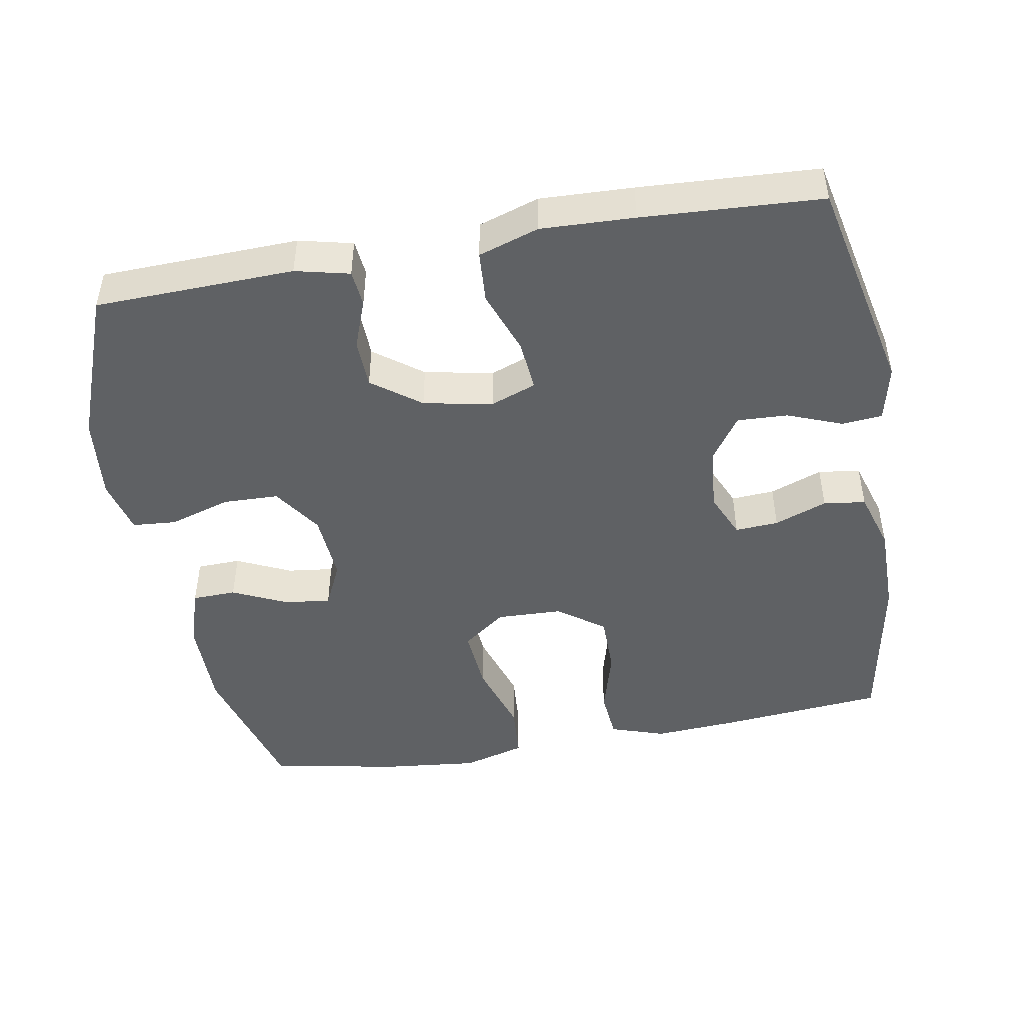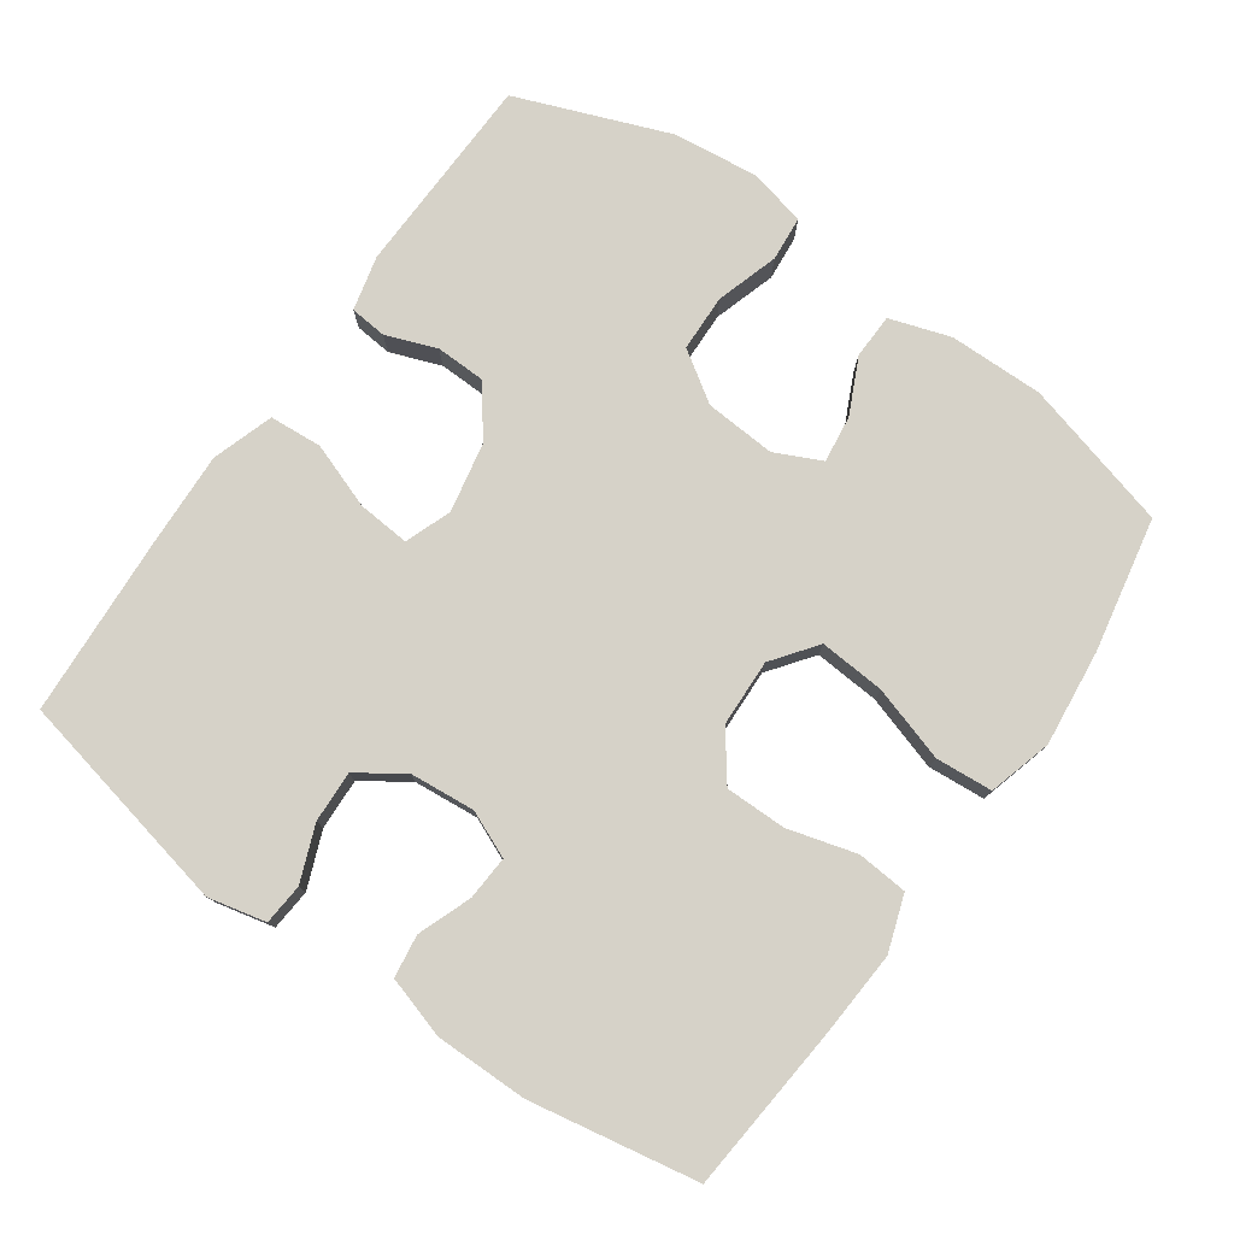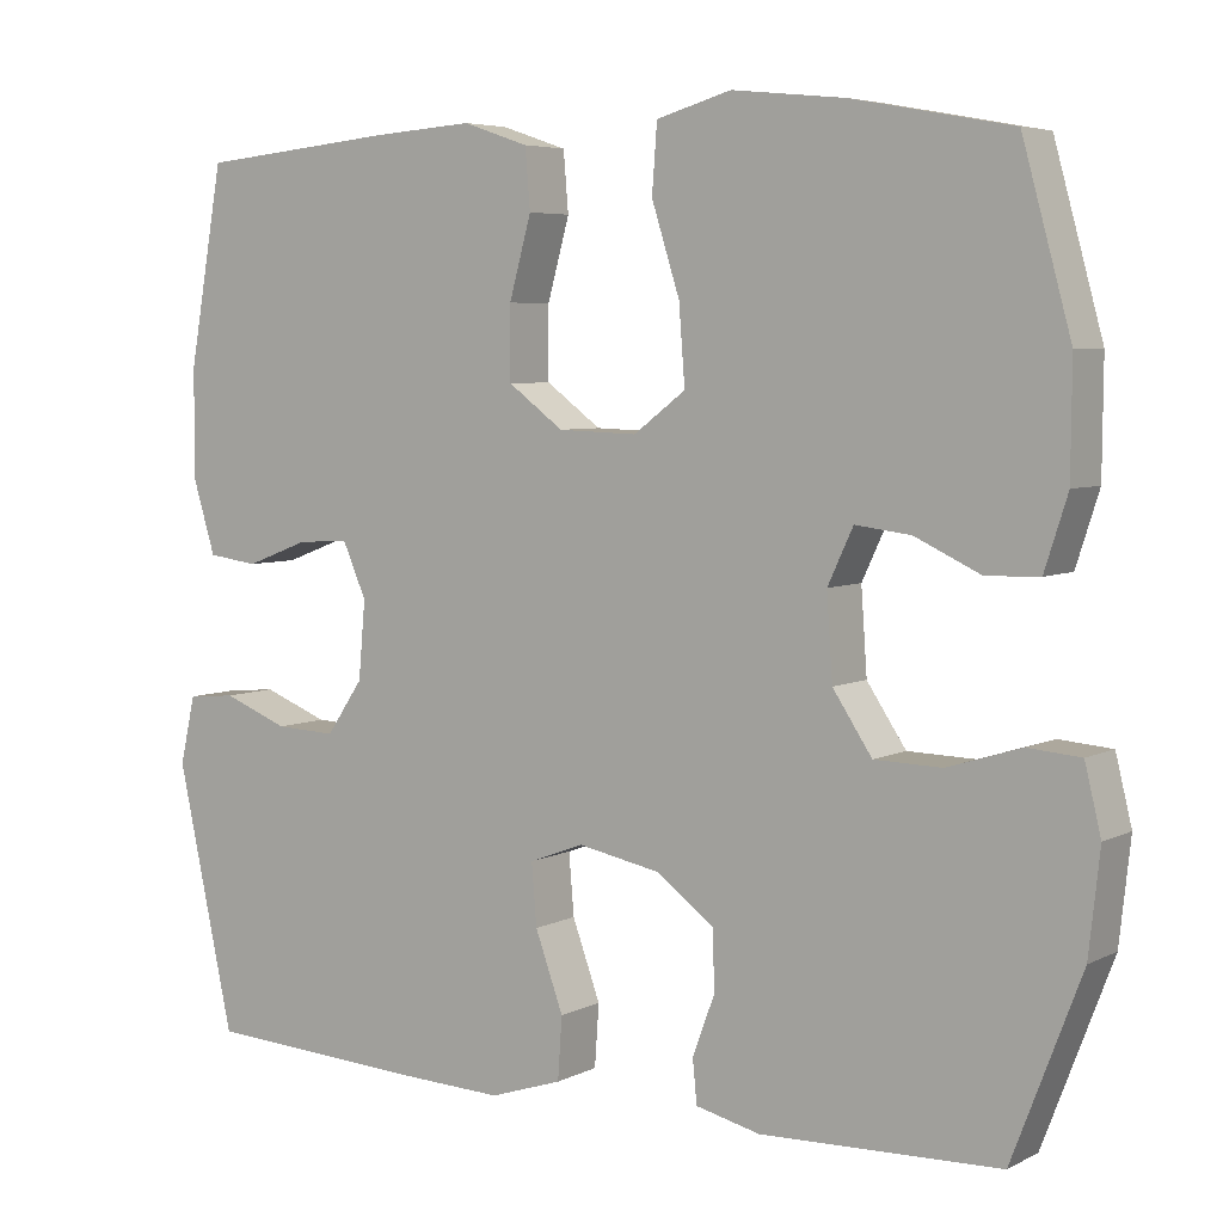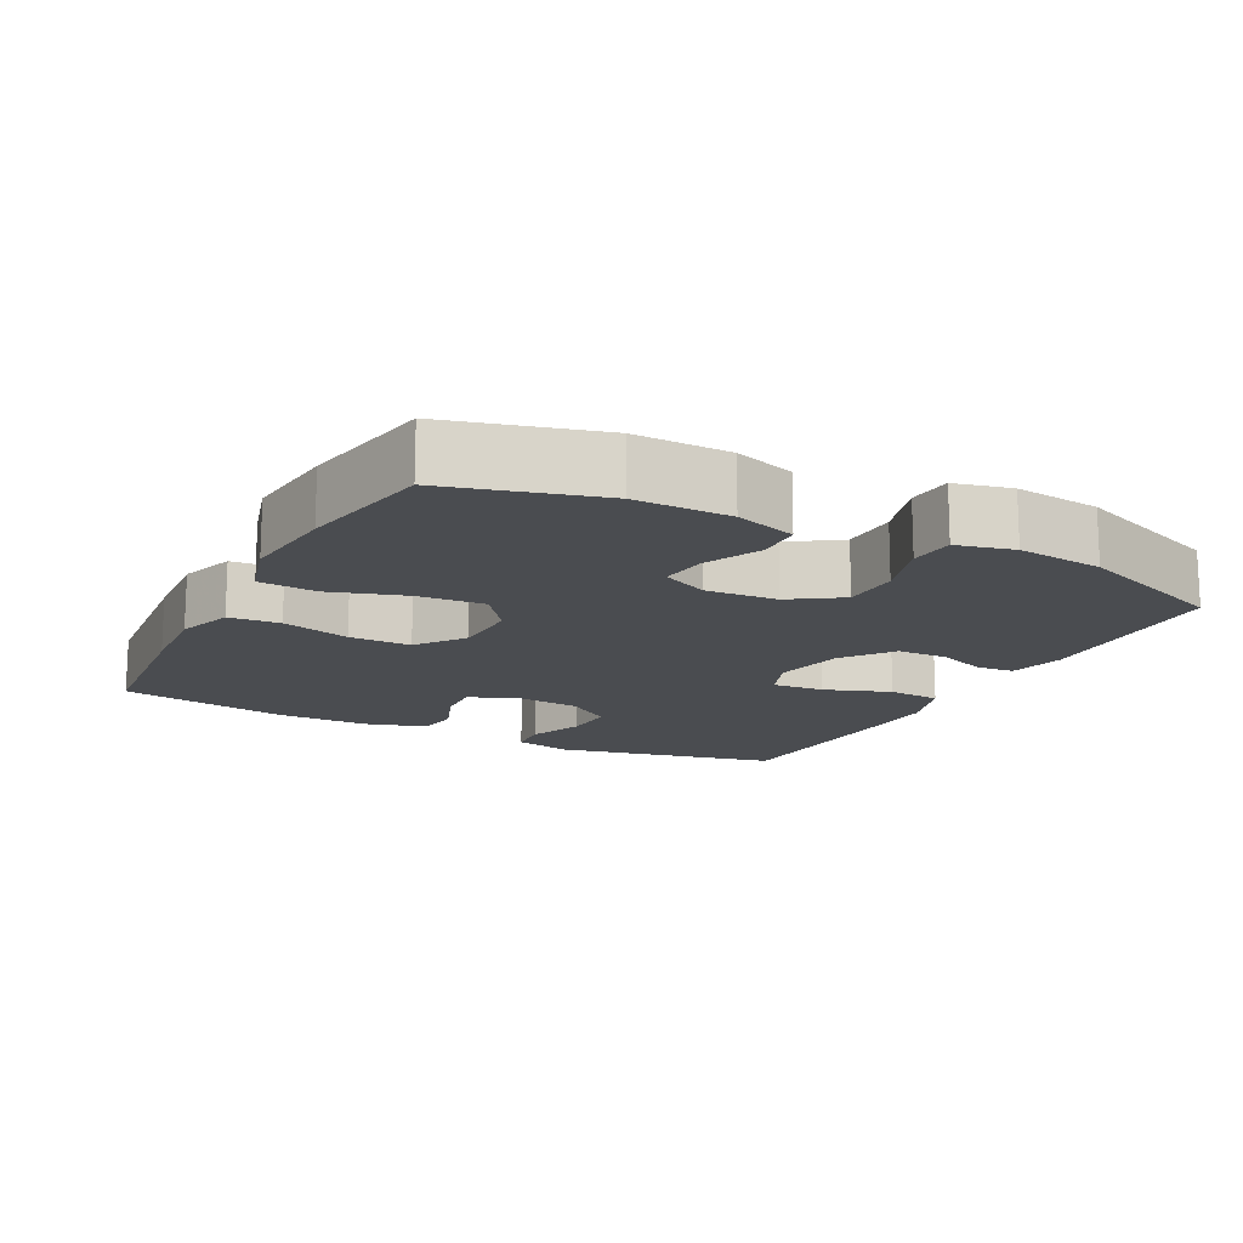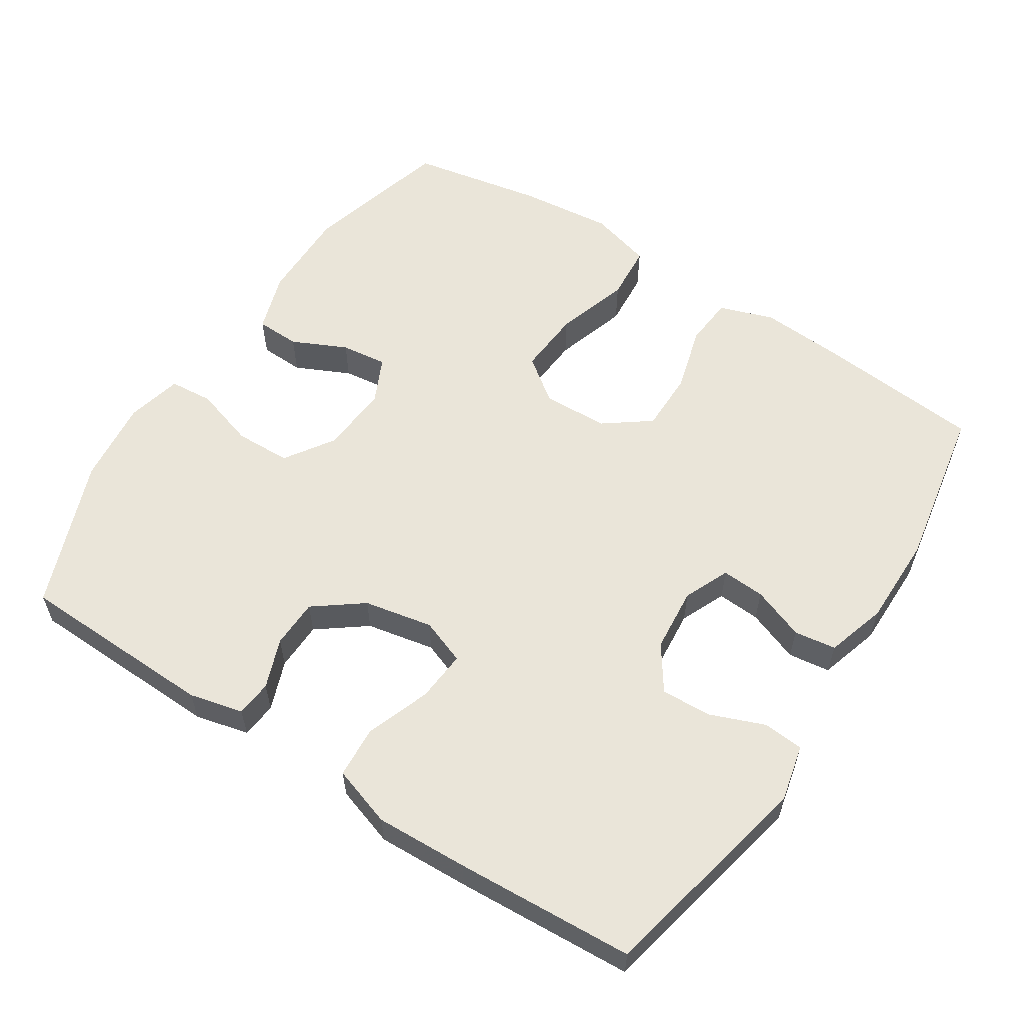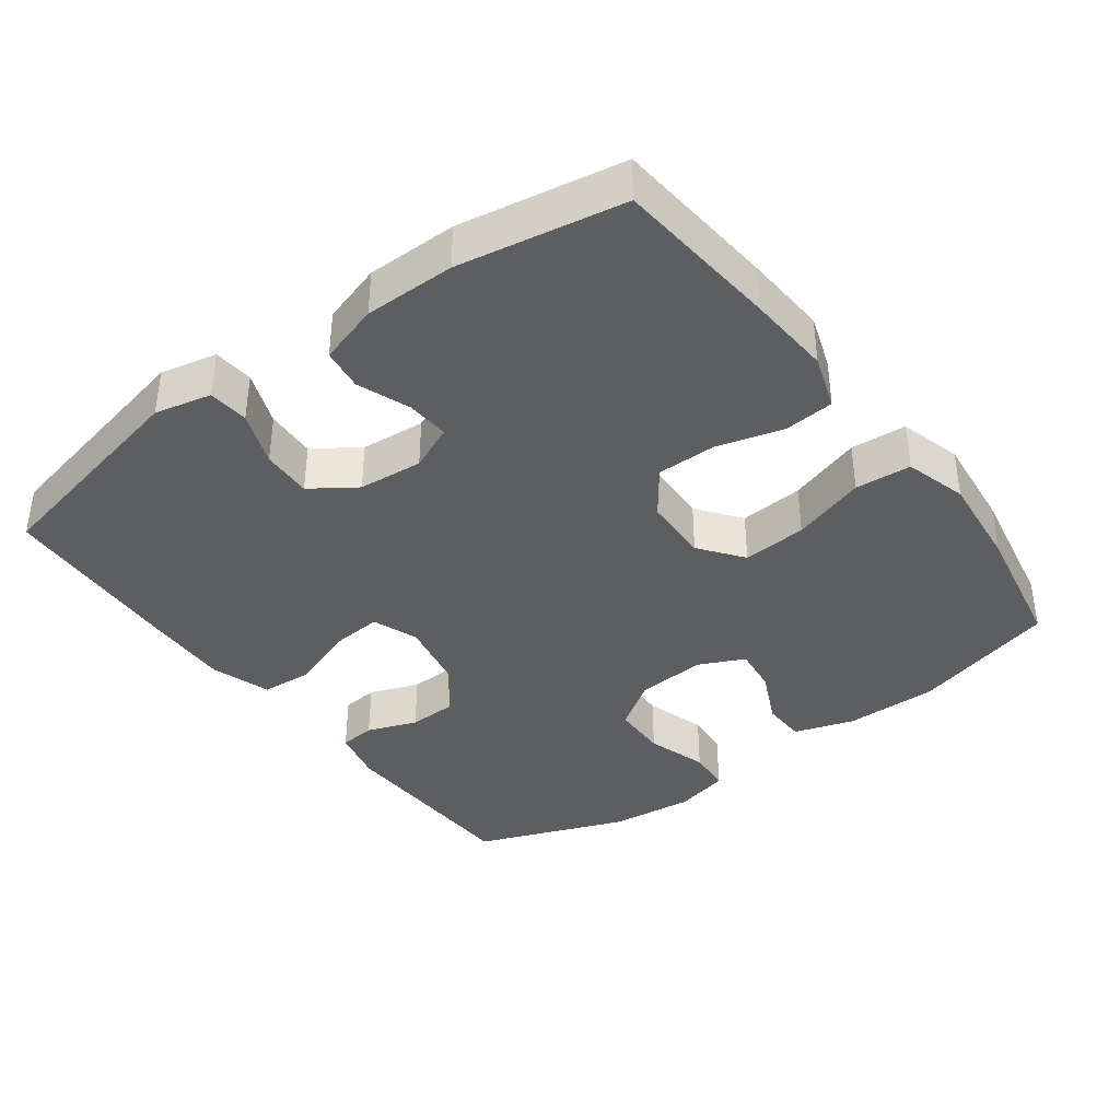
<metadata>
{"format":"obj","ext":"obj","renderer":"f3d","projection":"perspective","resolution":1024,"background":"white","views":[{"elev":-46.7,"azim":-169.9,"up":"+Y"},{"elev":77.7,"azim":-55.0,"up":"+Y"},{"elev":5.4,"azim":34.1,"up":"+Z"},{"elev":-15.0,"azim":62.5,"up":"+Y"},{"elev":58.2,"azim":-147.2,"up":"+Y"},{"elev":-38.4,"azim":-53.4,"up":"+Y"}]}
</metadata>
<code>
v -0.5 0.07 0.5
v -0.267 0.07 0.522
v -0.149 0.07 0.53
v -0.072 0.07 0.504
v -0.066 0.07 0.434
v -0.092 0.07 0.34
v -0.092 0.07 0.255
v -0.027 0.07 0.207
v 0.066 0.07 0.204
v 0.127 0.07 0.25
v 0.12 0.07 0.341
v 0.087 0.07 0.445
v 0.093 0.07 0.524
v 0.181 0.07 0.549
v 0.314 0.07 0.535
v 0.5 0.07 0.5
v 0.557 0.07 0.293
v 0.556 0.07 0.162
v 0.529 0.07 0.078
v 0.467 0.07 0.076
v 0.39 0.07 0.112
v 0.325 0.07 0.12
v 0.295 0.07 0.056
v 0.302 0.07 -0.042
v 0.348 0.07 -0.111
v 0.427 0.07 -0.113
v 0.513 0.07 -0.086
v 0.575 0.07 -0.091
v 0.594 0.07 -0.169
v 0.581 0.07 -0.288
v 0.5 0.07 -0.5
v 0.22 0.07 -0.509
v 0.144 0.07 -0.491
v 0.139 0.07 -0.44
v 0.165 0.07 -0.37
v 0.163 0.07 -0.301
v 0.095 0.07 -0.25
v -0.002 0.07 -0.231
v -0.066 0.07 -0.255
v -0.06 0.07 -0.327
v -0.027 0.07 -0.418
v -0.032 0.07 -0.491
v -0.117 0.07 -0.519
v -0.248 0.07 -0.514
v -0.5 0.07 -0.5
v -0.567 0.07 -0.191
v -0.549 0.07 -0.111
v -0.492 0.07 -0.106
v -0.415 0.07 -0.136
v -0.344 0.07 -0.139
v -0.301 0.07 -0.076
v -0.293 0.07 0.015
v -0.321 0.07 0.079
v -0.382 0.07 0.075
v -0.456 0.07 0.047
v -0.515 0.07 0.055
v -0.541 0.07 0.14
v -0.541 0.07 0.268
v -0.5 0 0.5
v -0.267 0 0.522
v -0.149 0 0.53
v -0.072 0 0.504
v -0.066 0 0.434
v -0.092 0 0.34
v -0.092 0 0.255
v -0.027 0 0.207
v 0.066 0 0.204
v 0.127 0 0.25
v 0.12 0 0.341
v 0.087 0 0.445
v 0.093 0 0.524
v 0.181 0 0.549
v 0.314 0 0.535
v 0.5 0 0.5
v 0.557 0 0.293
v 0.556 0 0.162
v 0.529 0 0.078
v 0.467 0 0.076
v 0.39 0 0.112
v 0.325 0 0.12
v 0.295 0 0.056
v 0.302 0 -0.042
v 0.348 0 -0.111
v 0.427 0 -0.113
v 0.513 0 -0.086
v 0.575 0 -0.091
v 0.594 0 -0.169
v 0.581 0 -0.288
v 0.5 0 -0.5
v 0.22 0 -0.509
v 0.144 0 -0.491
v 0.139 0 -0.44
v 0.165 0 -0.37
v 0.163 0 -0.301
v 0.095 0 -0.25
v -0.002 0 -0.231
v -0.066 0 -0.255
v -0.06 0 -0.327
v -0.027 0 -0.418
v -0.032 0 -0.491
v -0.117 0 -0.519
v -0.248 0 -0.514
v -0.5 0 -0.5
v -0.567 0 -0.191
v -0.549 0 -0.111
v -0.492 0 -0.106
v -0.415 0 -0.136
v -0.344 0 -0.139
v -0.301 0 -0.076
v -0.293 0 0.015
v -0.321 0 0.079
v -0.382 0 0.075
v -0.456 0 0.047
v -0.515 0 0.055
v -0.541 0 0.14
v -0.541 0 0.268
f 54 55 56 57
f 53 54 57 58
f 46 47 48 49
f 46 49 50
f 45 46 50
f 44 45 50 51
f 40 41 42 43
f 39 40 43 44
f 32 33 34 35
f 32 35 36
f 31 32 36
f 30 31 36 37
f 26 27 28 29
f 25 26 29 30
f 18 19 20 21
f 18 21 22
f 17 18 22
f 16 17 22
f 15 16 22 23
f 11 12 13 14
f 10 11 14 15
f 3 4 5 6
f 3 6 7
f 2 3 7
f 53 58 1 2
f 52 53 2 7
f 39 44 51 52
f 38 39 52 7
f 25 30 37 38
f 24 25 38 7
f 10 15 23
f 9 10 23 24
f 8 9 24
f 7 8 24
f 115 114 113 112
f 116 115 112 111
f 107 106 105 104
f 108 107 104
f 108 104 103
f 109 108 103 102
f 101 100 99 98
f 102 101 98 97
f 93 92 91 90
f 94 93 90
f 94 90 89
f 95 94 89 88
f 87 86 85 84
f 88 87 84 83
f 79 78 77 76
f 80 79 76
f 80 76 75
f 80 75 74
f 81 80 74 73
f 72 71 70 69
f 73 72 69 68
f 64 63 62 61
f 65 64 61
f 65 61 60
f 60 59 116 111
f 65 60 111 110
f 110 109 102 97
f 65 110 97 96
f 96 95 88 83
f 65 96 83 82
f 81 73 68
f 82 81 68 67
f 82 67 66
f 82 66 65
f 1 59 60 2
f 2 60 61 3
f 3 61 62 4
f 4 62 63 5
f 5 63 64 6
f 6 64 65 7
f 7 65 66 8
f 8 66 67 9
f 9 67 68 10
f 10 68 69 11
f 11 69 70 12
f 12 70 71 13
f 13 71 72 14
f 14 72 73 15
f 15 73 74 16
f 16 74 75 17
f 17 75 76 18
f 18 76 77 19
f 19 77 78 20
f 20 78 79 21
f 21 79 80 22
f 22 80 81 23
f 23 81 82 24
f 24 82 83 25
f 25 83 84 26
f 26 84 85 27
f 27 85 86 28
f 28 86 87 29
f 29 87 88 30
f 30 88 89 31
f 31 89 90 32
f 32 90 91 33
f 33 91 92 34
f 34 92 93 35
f 35 93 94 36
f 36 94 95 37
f 37 95 96 38
f 38 96 97 39
f 39 97 98 40
f 40 98 99 41
f 41 99 100 42
f 42 100 101 43
f 43 101 102 44
f 44 102 103 45
f 45 103 104 46
f 46 104 105 47
f 47 105 106 48
f 48 106 107 49
f 49 107 108 50
f 50 108 109 51
f 51 109 110 52
f 52 110 111 53
f 53 111 112 54
f 54 112 113 55
f 55 113 114 56
f 56 114 115 57
f 57 115 116 58
f 58 116 59 1

</code>
